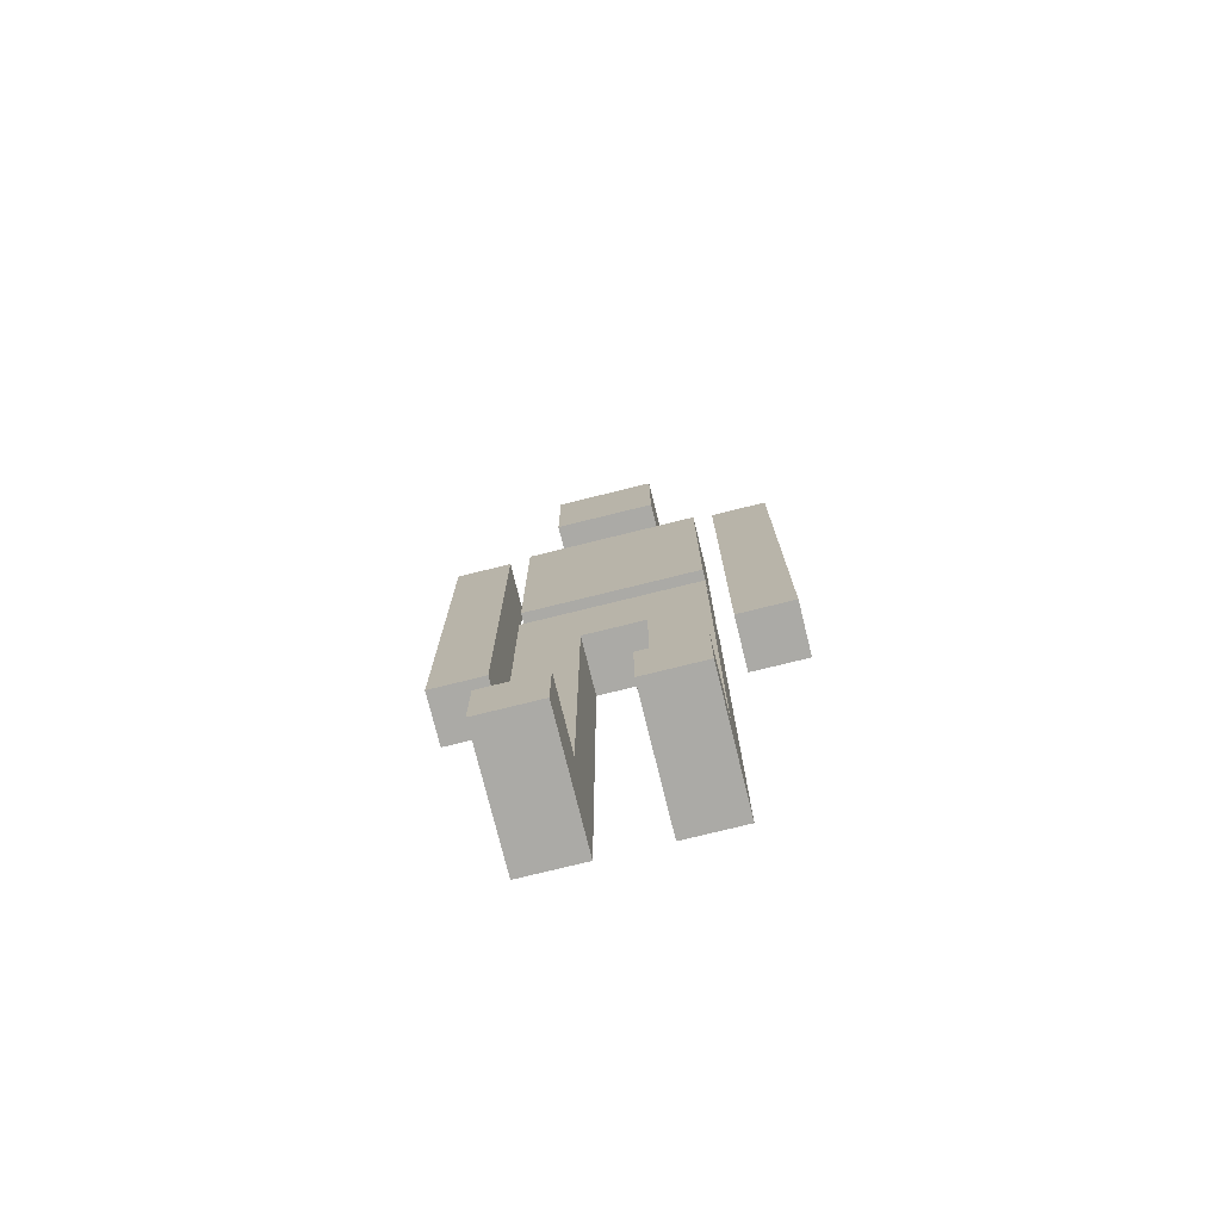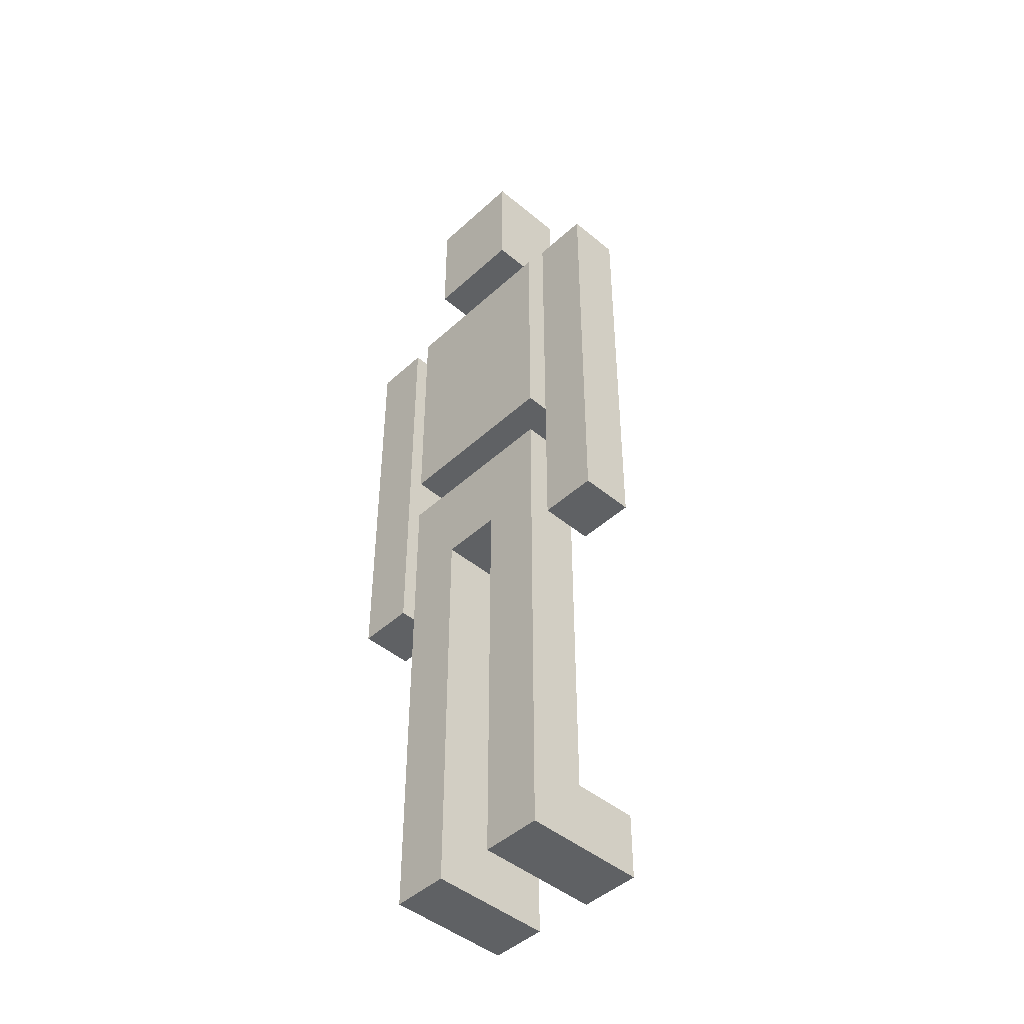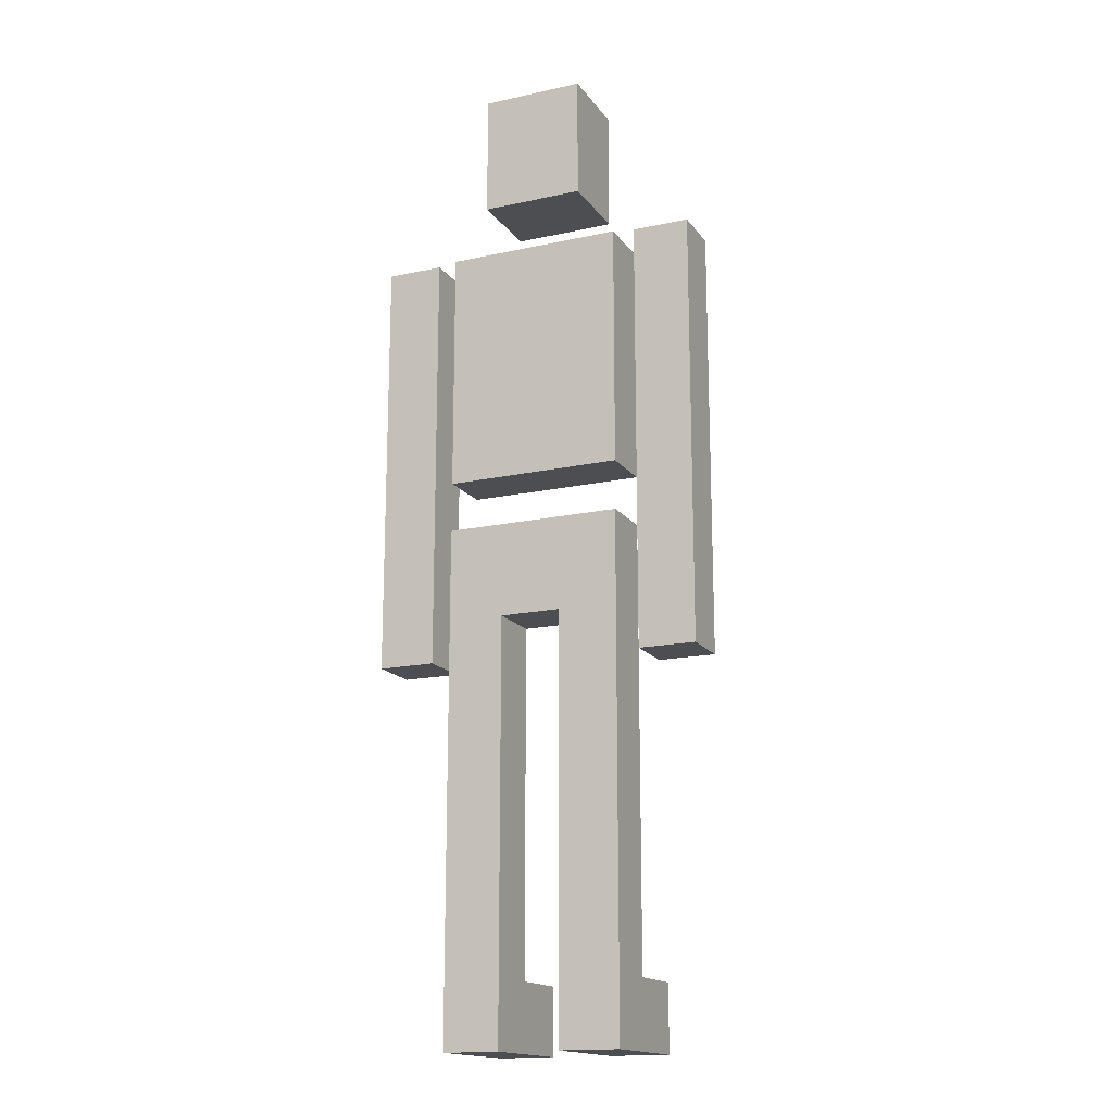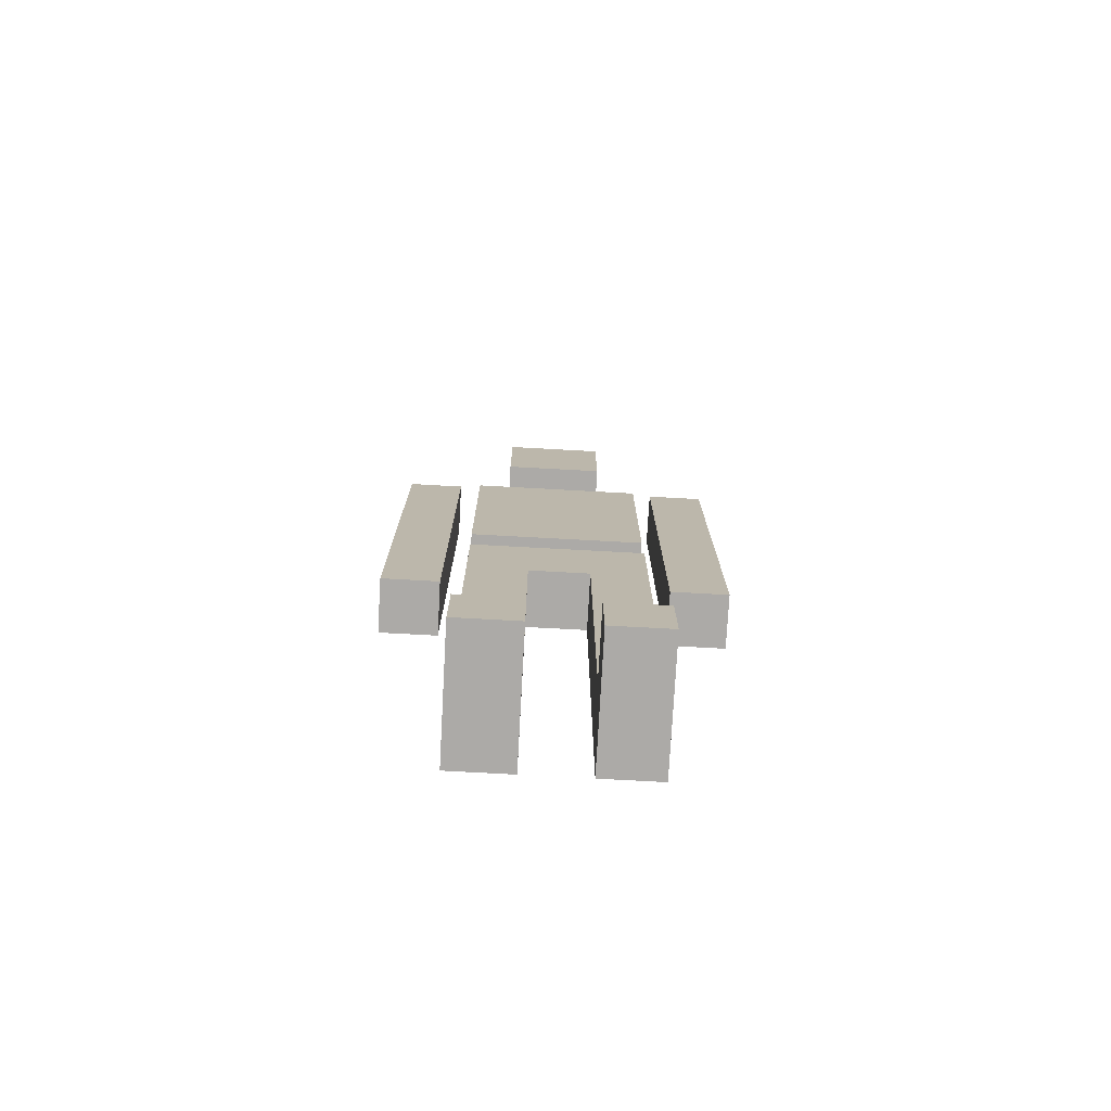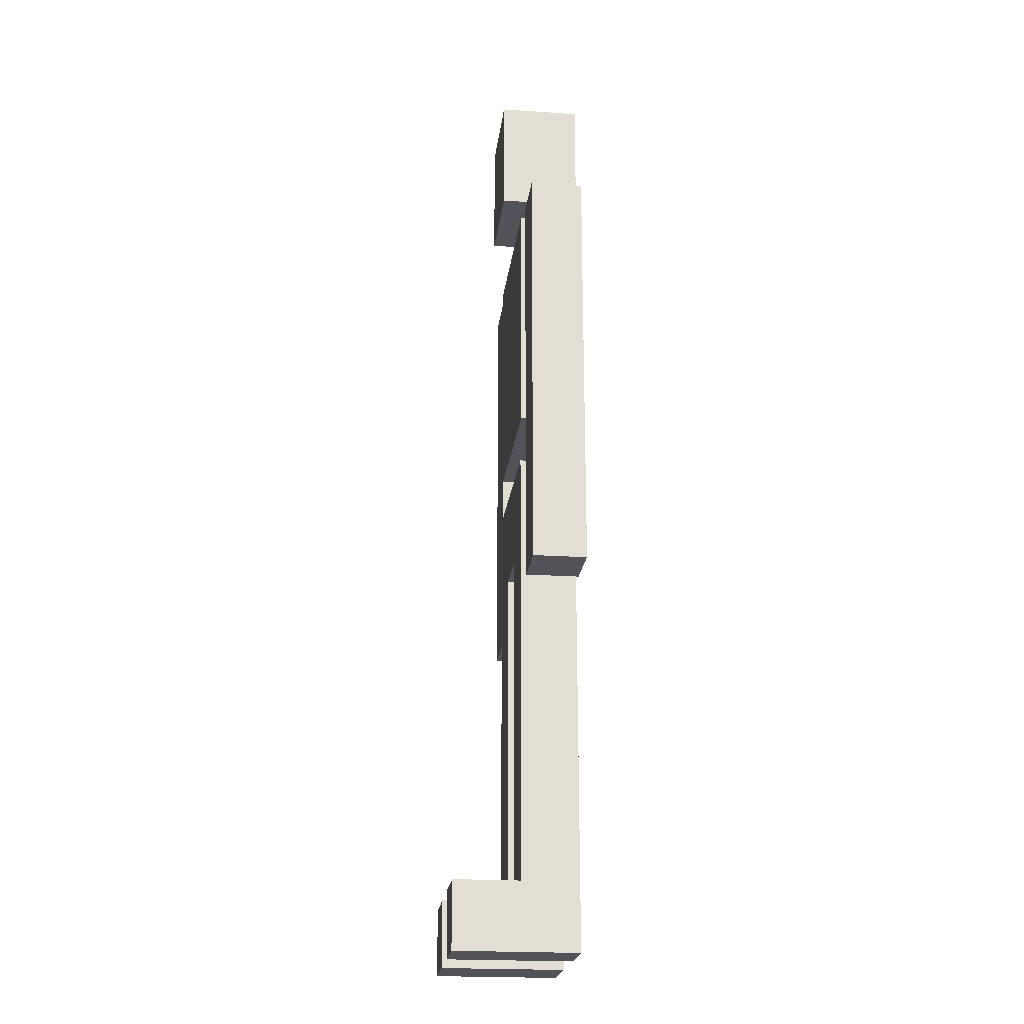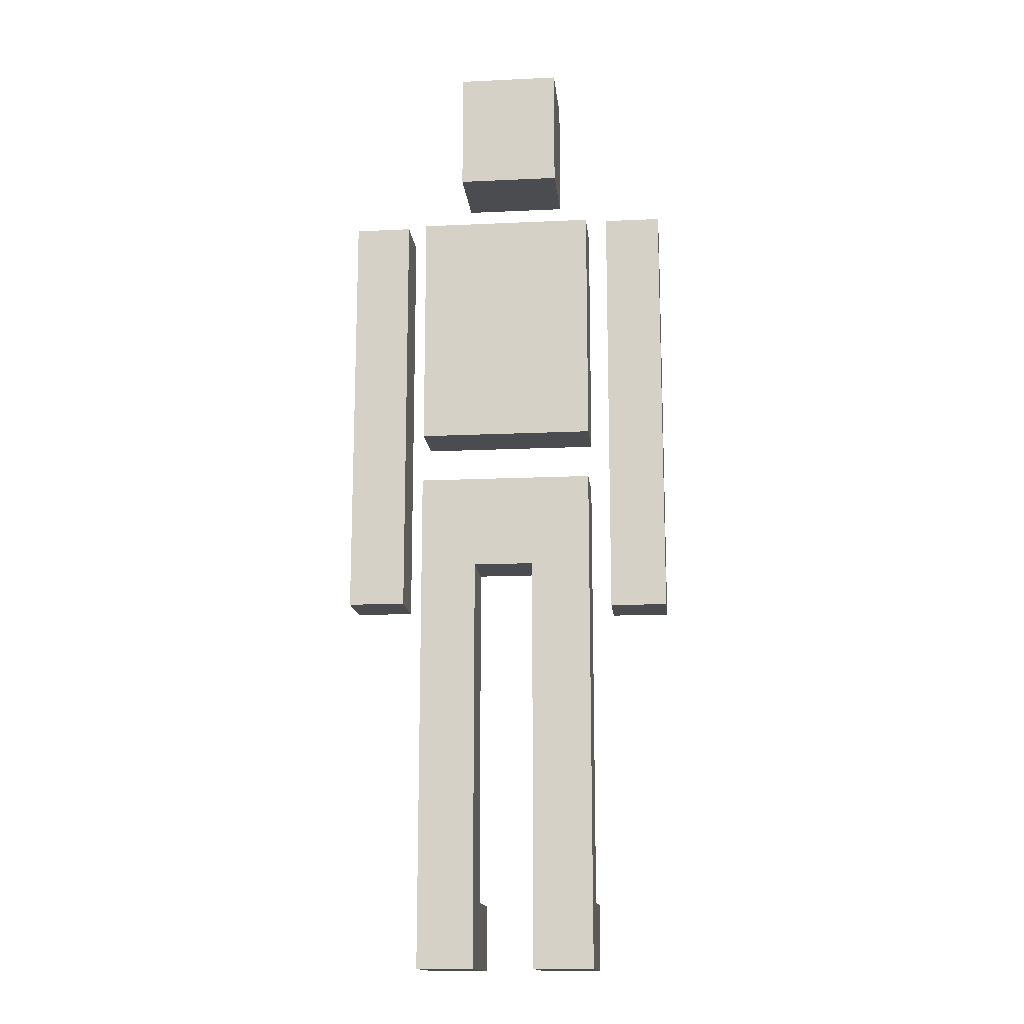
<metadata>
{"format":"obj","ext":"obj","renderer":"f3d","projection":"perspective","resolution":1024,"background":"white","views":[{"elev":-75.9,"azim":13.9,"up":"+Y"},{"elev":-45.7,"azim":-133.7,"up":"+Y"},{"elev":-16.6,"azim":-156.0,"up":"+Y"},{"elev":-76.0,"azim":-3.1,"up":"+Y"},{"elev":-21.8,"azim":83.4,"up":"+Y"},{"elev":-15.0,"azim":-174.3,"up":"+Y"}]}
</metadata>
<code>
g default
v -2.991 15.8 0
v 2.991 15.8 0
v -2.991 15.8 1.907
v 2.991 15.8 1.907
v -2.991 24.03 1.907
v 2.991 24.03 1.907
v -2.991 24.03 0
v 2.991 24.03 0
v 0 15.8 0
v 0 15.8 1.907
v 0 24.03 1.907
v 0 24.03 0
v -2.991 20.68 1.907
v 2.991 20.68 1.907
v -2.991 20.68 0
v 2.991 20.68 0
v 0 20.68 1.907
v 0 20.68 0
g pCube1
f 1 9 10 3
f 3 10 17 13
f 5 11 12 7
f 7 12 18 15
f 2 16 14 4
f 7 15 13 5
f 13 17 11 5
f 15 18 9 1
f 14 16 8 6
f 13 15 1 3
f 14 17 10 4
f 16 18 12 8
f 10 9 2 4
f 11 17 14 6
f 12 11 6 8
f 9 18 16 2
g default
v -3.048 16.64 0.9322
v -3.048 16.64 0.9322
v -3.048 16.64 0.9322
v -3.048 16.64 0.9322
v -3.048 16.64 0.9322
v -3.048 16.64 0.9322
v -3.048 16.64 0.9322
v -3.048 16.64 0.9322
g polySurface2 pCube2
f 19 20 21 22
f 20 23 24 21
f 23 25 26 24
f 25 19 22 26
f 22 21 24 26
f 25 23 20 19
g default
v -5.649 9.395 0.03015
v -3.732 9.395 0.03015
v -5.649 9.395 1.834
v -3.732 9.395 1.834
v -5.649 23.96 1.834
v -3.732 23.96 1.834
v -5.649 23.96 0.03015
v -3.732 23.96 0.03015
v -3.732 16.68 0.9322
v -3.732 16.68 0.9322
v -3.732 16.68 0.9322
v -3.732 16.68 0.9322
v -3.732 16.68 0.9322
v -3.732 16.68 0.9322
v -3.732 16.68 0.9322
v -3.732 16.68 0.9322
v -5.649 18.31 1.834
v -3.732 18.31 1.834
v -5.649 18.31 0.03015
v -3.732 18.31 0.03015
v -5.649 12.76 1.834
v -3.732 12.76 1.834
v -5.649 12.76 0.03015
v -3.732 12.76 0.03015
g pCube2 polySurface3
f 27 28 30 29
f 29 30 48 47
f 31 32 34 33
f 33 34 46 45
f 28 50 48 30
f 33 45 43 31
f 35 38 37 36
f 38 40 39 37
f 40 42 41 39
f 42 35 36 41
f 36 37 39 41
f 42 40 38 35
f 43 44 32 31
f 45 46 50 49
f 44 46 34 32
f 43 45 49 47
f 47 48 44 43
f 48 50 46 44
f 49 50 28 27
f 47 49 27 29
g default
v 3.65 9.608 0.03015
v 5.567 9.608 0.03015
v 3.65 9.608 1.834
v 5.567 9.608 1.834
v 3.65 23.95 1.834
v 5.567 23.95 1.834
v 3.65 23.95 0.03015
v 5.567 23.95 0.03015
v 5.567 16.78 0.9322
v 5.567 16.78 0.9322
v 5.567 16.78 0.9322
v 5.567 16.78 0.9322
v 5.567 16.78 0.9322
v 5.567 16.78 0.9322
v 5.567 16.78 0.9322
v 5.567 16.78 0.9322
v 3.65 18.27 1.834
v 5.567 18.27 1.834
v 3.65 18.27 0.03015
v 5.567 18.27 0.03015
v 3.65 12.72 1.834
v 5.567 12.72 1.834
v 3.65 12.72 0.03015
v 5.567 12.72 0.03015
g pCube2 polySurface6
f 51 52 54 53
f 53 54 72 71
f 55 56 58 57
f 57 58 70 69
f 52 74 72 54
f 57 69 67 55
f 59 62 61 60
f 62 64 63 61
f 64 66 65 63
f 66 59 60 65
f 60 61 63 65
f 66 64 62 59
f 67 68 56 55
f 69 70 74 73
f 68 70 58 56
f 67 69 73 71
f 71 72 68 67
f 72 74 70 68
f 73 74 52 51
f 71 73 51 53
g default
v -2.969 10.97 0.01717
v 3.009 10.97 0.01717
v -2.969 10.97 1.948
v 3.009 10.97 1.948
v -2.969 14.13 1.948
v 3.009 14.13 1.948
v -2.969 14.13 0.01717
v 3.009 14.13 0.01717
v 0 10.97 0.01717
v 0 10.97 1.948
v 0 14.13 1.948
v 0 14.13 0.01717
v -0.9445 10.97 0.01717
v -0.9445 10.97 1.948
v -0.9445 14.13 1.948
v -0.9445 14.13 0.01717
v 1.102 10.97 0.01717
v 1.102 10.97 1.948
v 1.102 14.13 1.948
v 1.102 14.13 0.01717
v -2.969 -2.975 0.01717
v -0.9445 -2.975 0.01717
v -0.9445 -2.975 1.948
v -2.969 -2.975 1.948
v 1.102 -2.975 0.01717
v 1.102 -2.975 1.948
v 3.009 -2.975 0.01717
v 3.009 -2.975 1.948
v -0.9445 -0.7029 1.948
v -2.969 -0.7029 1.948
v 1.102 -0.7029 1.948
v 3.009 -0.7029 1.948
v -0.9445 4.804 1.948
v -2.969 4.804 1.948
v 1.102 4.804 1.948
v 3.009 4.804 1.948
v -2.969 10.97 1.948
v -0.9445 10.97 1.948
v -2.969 -2.975 1.948
v -0.9445 -2.975 1.948
v 1.102 10.97 1.948
v 3.009 10.97 1.948
v 1.102 -2.975 1.948
v 3.009 -2.975 1.948
v -2.969 -0.7029 4.191
v -0.9445 -0.7029 4.191
v -2.969 -2.975 4.191
v -0.9445 -2.975 4.191
v 1.102 -0.7029 4.191
v 3.009 -0.7029 4.191
v 1.102 -2.975 4.191
v 3.009 -2.975 4.191
v -2.969 4.798 0.01717
v -0.9445 4.798 0.01717
v 1.102 4.798 0.01717
v 3.009 4.798 0.01717
v -2.969 -0.6997 0.01717
v -0.9445 -0.6997 0.01717
v 1.102 -0.6997 0.01717
v 3.009 -0.6997 0.01717
g pCube3
f 95 96 97 98
f 77 88 89 79
f 79 89 90 81
f 81 90 87 75
f 76 82 80 78
f 81 75 77 79
f 88 87 83 84
f 89 88 84 85
f 90 89 85 86
f 87 90 86 83
f 100 99 101 102
f 93 92 78 80
f 94 93 80 82
f 91 94 82 76
f 75 87 128 127
f 87 88 107 128
f 112 111 108 107
f 77 75 127 108
f 92 91 129 109
f 91 76 130 129
f 76 78 110 130
f 116 115 109 110
f 120 119 121 122
f 124 123 125 126
f 107 108 104 103
f 110 109 105 106
f 88 77 111 112
f 77 108 111
f 107 88 112
f 104 98 113
f 98 97 114 113
f 97 103 114
f 78 92 115 116
f 92 109 115
f 110 78 116
f 105 100 117
f 100 102 118 117
f 102 106 118
f 103 104 119 120
f 104 113 121 119
f 113 114 122 121
f 114 103 120 122
f 106 105 123 124
f 105 117 125 123
f 117 118 126 125
f 118 106 124 126
f 84 83 91 92
f 85 84 92 93
f 86 85 93 94
f 83 86 94 91
f 127 128 132 131
f 128 107 103 132
f 108 127 131 104
f 109 129 133 105
f 129 130 134 133
f 130 110 106 134
f 131 132 96 95
f 132 103 97 96
f 104 131 95 98
f 105 133 99 100
f 133 134 101 99
f 134 106 102 101
g default
v -1.863 25.59 2.4
v 1.595 25.59 2.4
v -1.863 29.72 2.4
v 1.595 29.72 2.4
v -1.863 29.72 -0.3959
v 1.595 29.72 -0.3959
v -1.863 25.59 -0.3959
v 1.595 25.59 -0.3959
g pCube4
f 135 136 138 137
f 137 138 140 139
f 139 140 142 141
f 141 142 136 135
f 136 142 140 138
f 141 135 137 139

</code>
